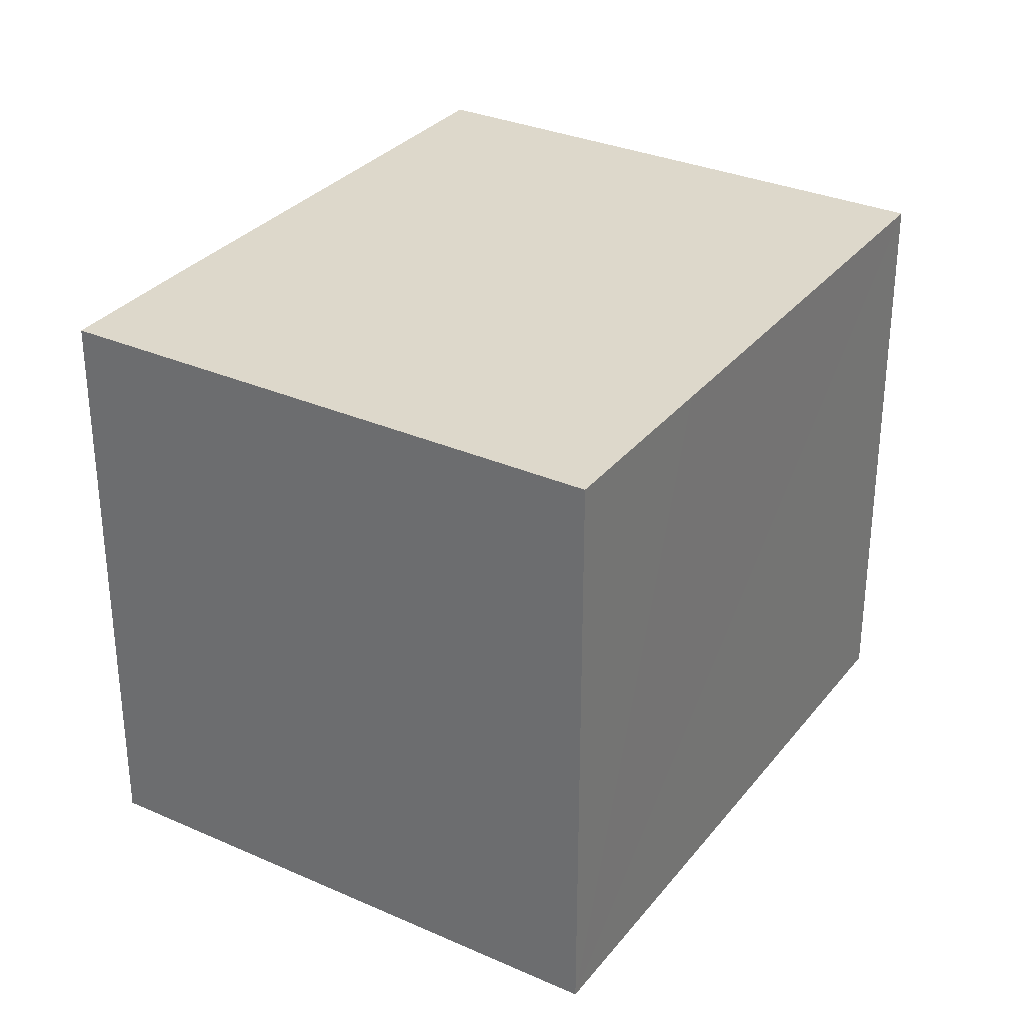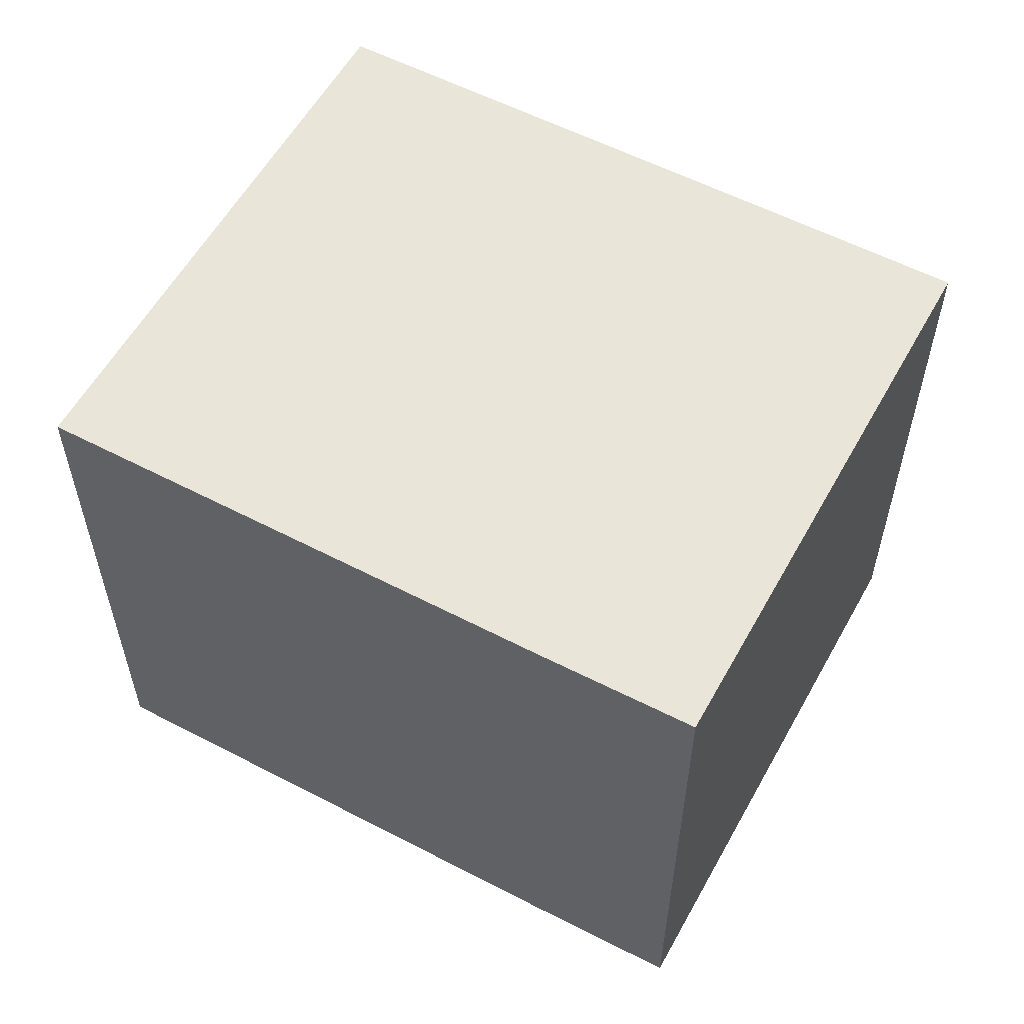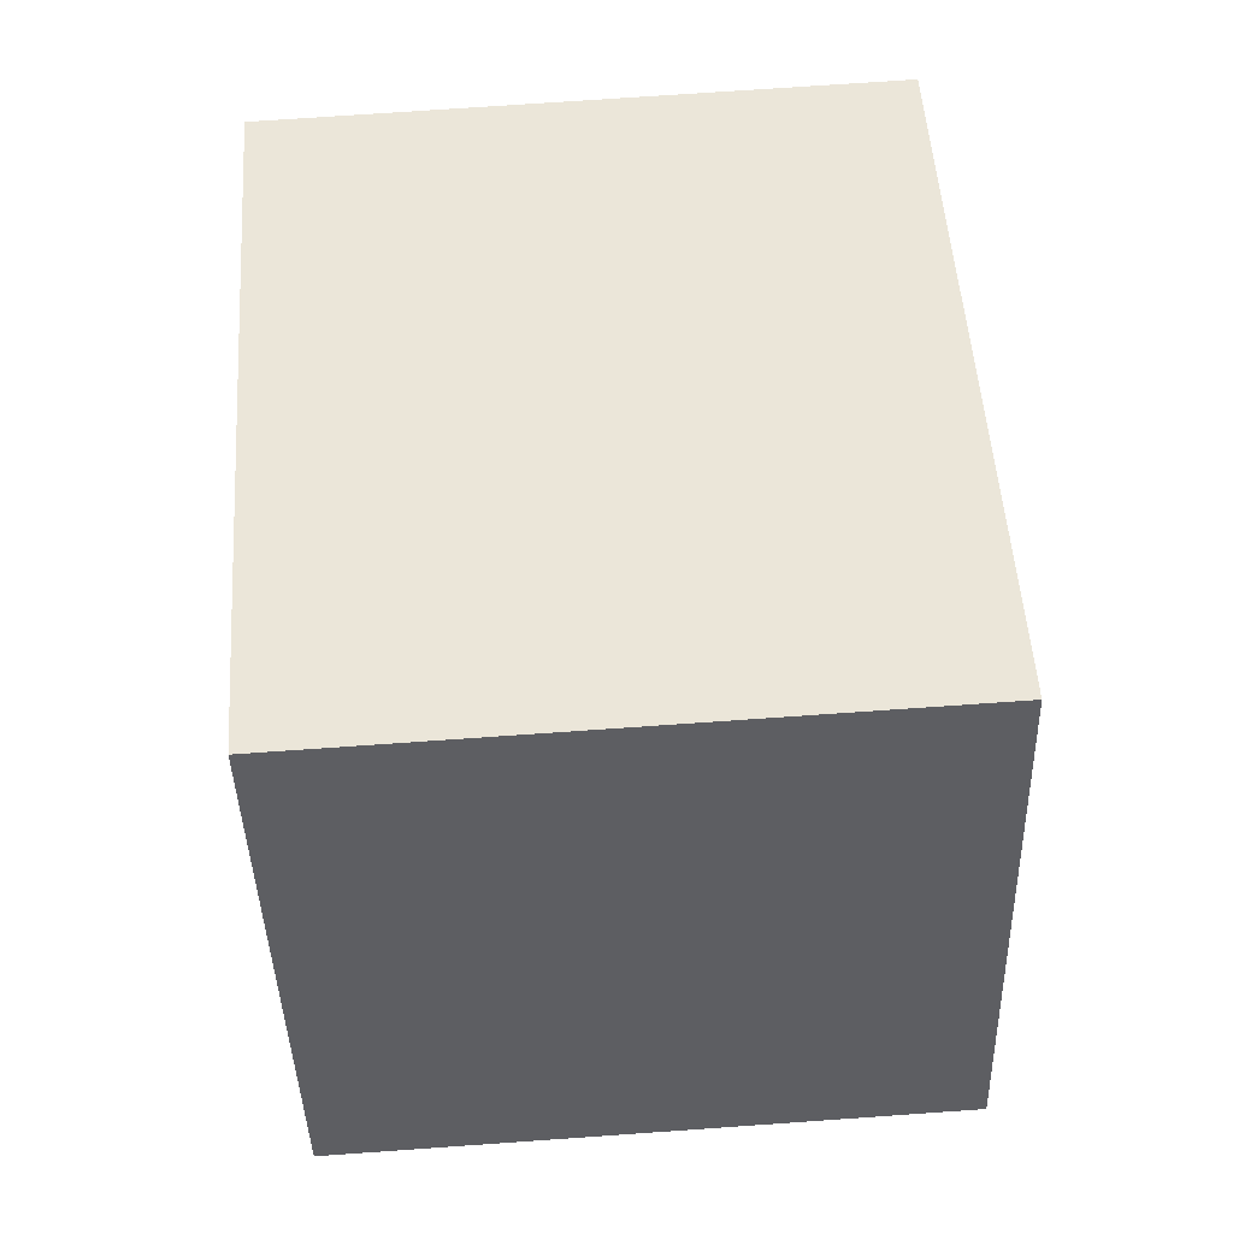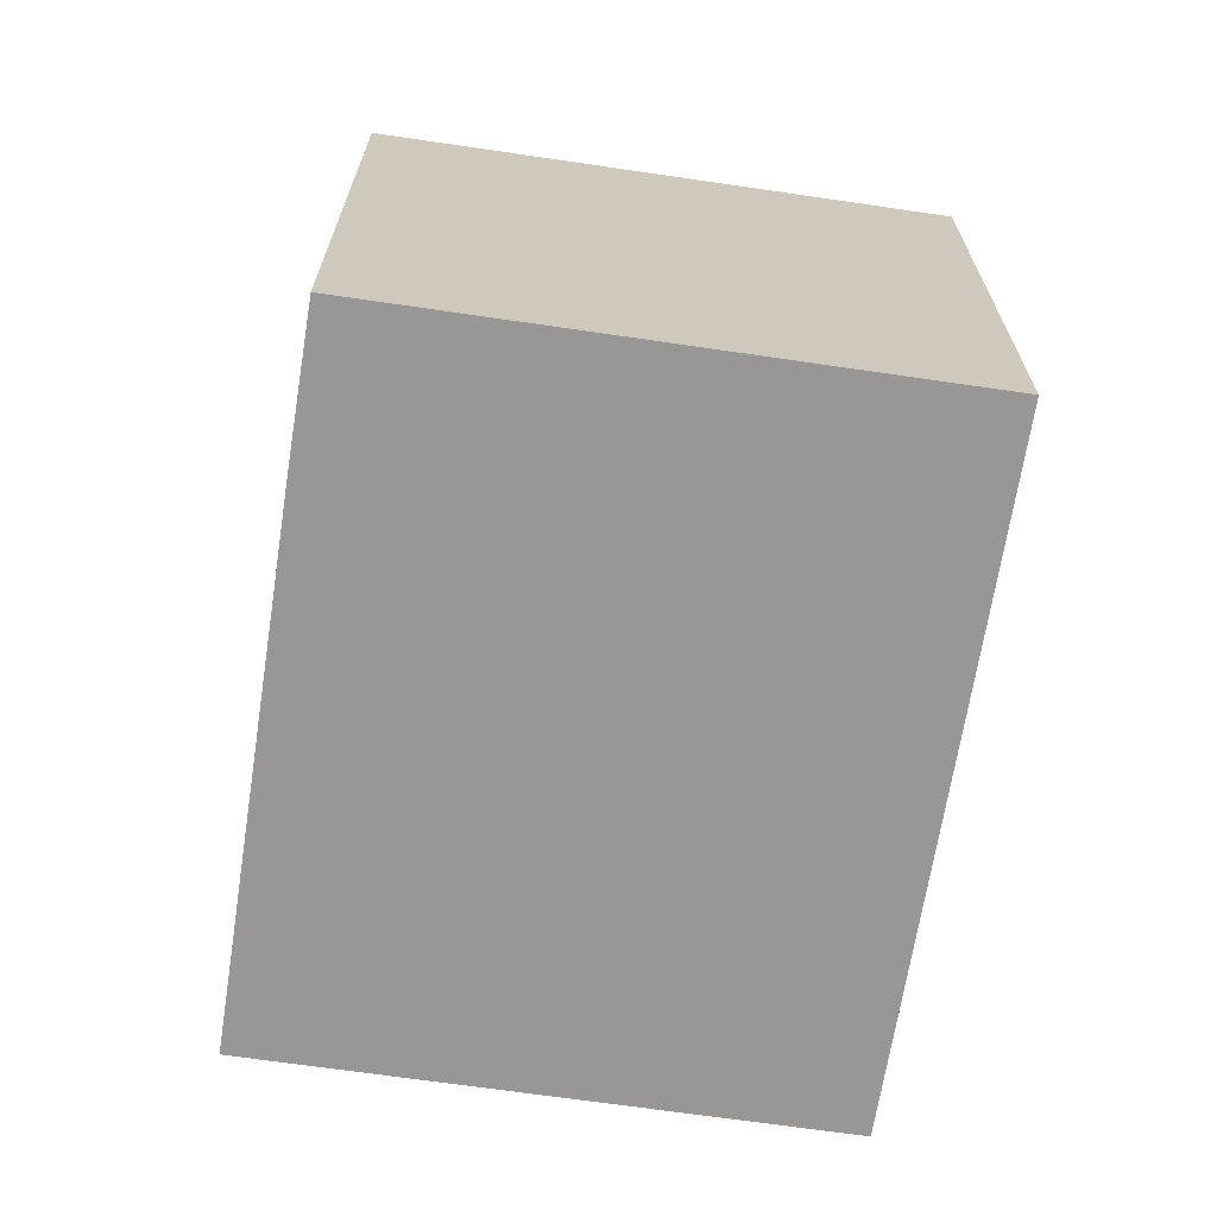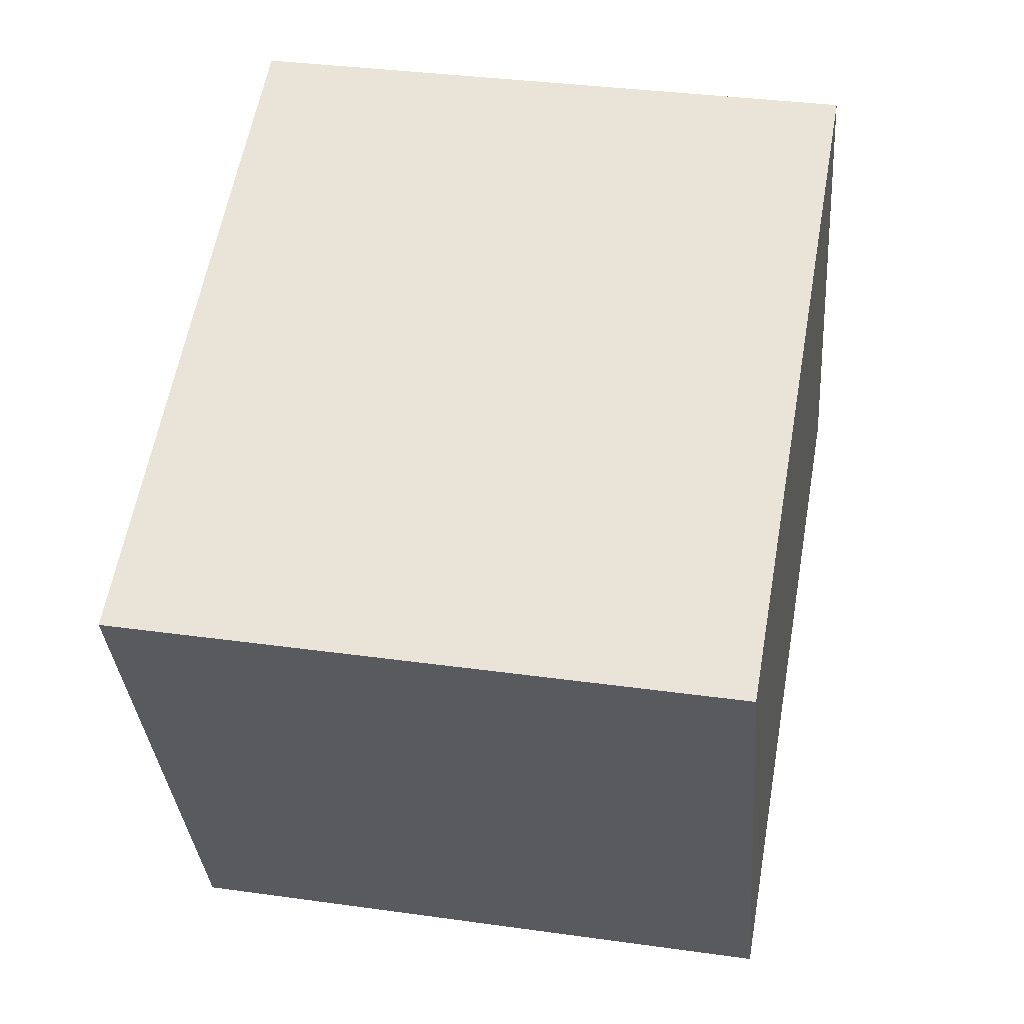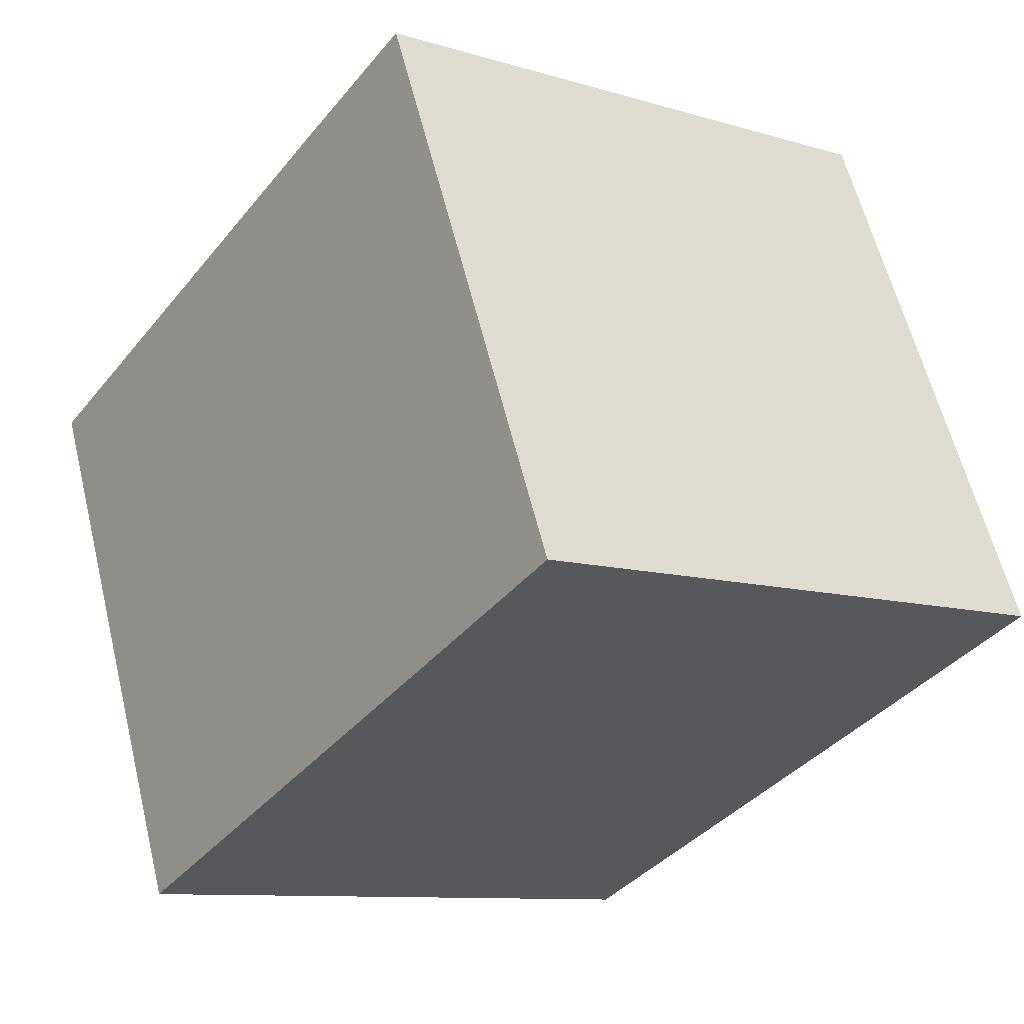
<metadata>
{"format":"obj","ext":"obj","renderer":"f3d","projection":"perspective","resolution":1024,"background":"white","views":[{"elev":31.3,"azim":98.9,"up":"+Y"},{"elev":57.7,"azim":5.6,"up":"+Y"},{"elev":73.1,"azim":86.0,"up":"+Z"},{"elev":-68.2,"azim":58.4,"up":"+Y"},{"elev":34.4,"azim":-79.3,"up":"+Z"},{"elev":-10.0,"azim":52.5,"up":"+Z"}]}
</metadata>
<code>
v  0 15.62 9.566e-16
v  15.27 15.62 -10.16
v  6.022 15.62 -14
v  18.03 15.62 -9.014
v  22.92 15.62 -6.973
v  13.09 15.62 5.505
v  16.88 15.62 7.06
v  16.88 -4.323e-16 7.06
v  22.92 4.27e-16 -6.973
v  18.03 5.519e-16 -9.014
v  15.27 6.222e-16 -10.16
v  6.022 8.574e-16 -14
v  0 0 0
v  13.09 -3.371e-16 5.505
g defaultobject
f 1 2 3
f 2 1 4
f 4 1 5
f 5 1 6
f 5 6 7
f 8 5 7
f 5 8 9
f 9 4 5
f 4 9 2
f 2 9 3
f 3 9 10
f 3 10 11
f 3 11 12
f 12 1 3
f 1 12 13
f 6 8 7
f 8 6 1
f 8 1 14
f 14 1 13
f 12 14 13
f 14 12 11
f 14 11 10
f 14 10 9
f 14 9 8

</code>
